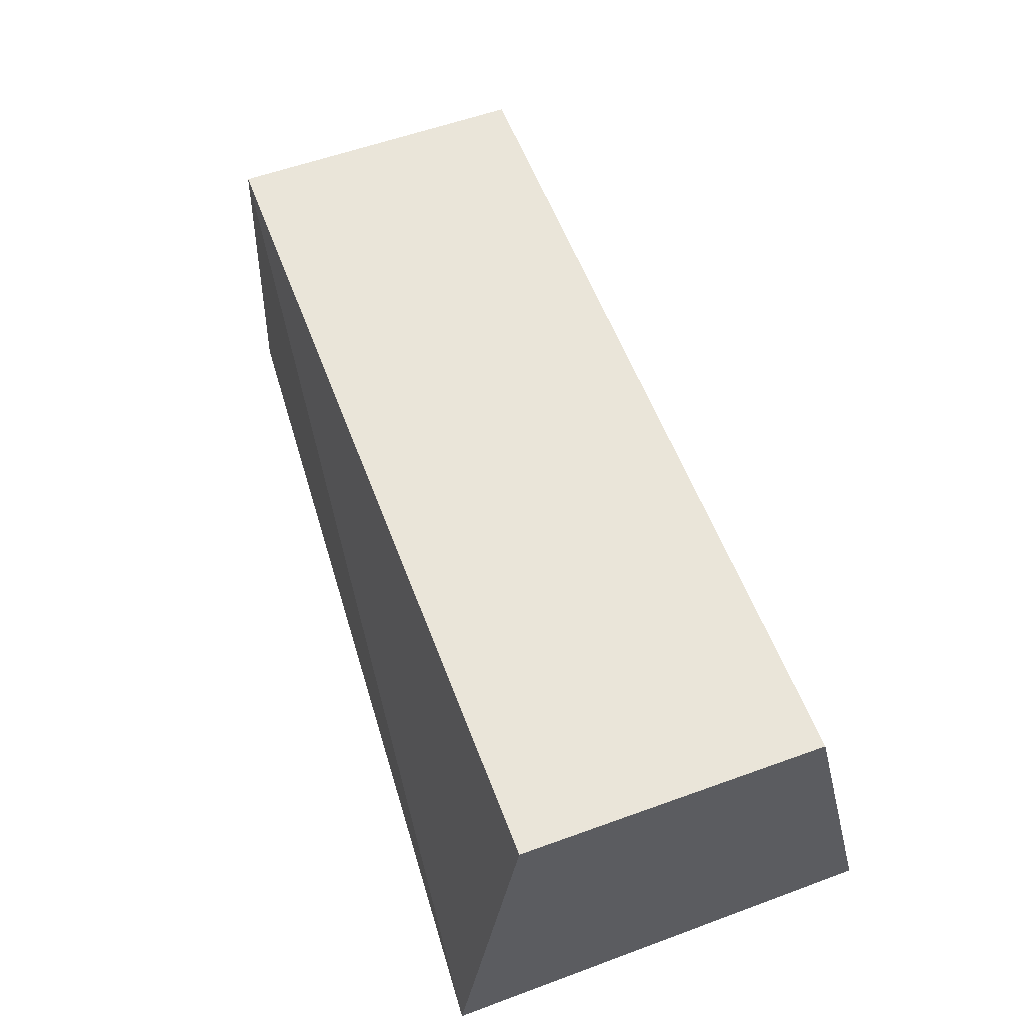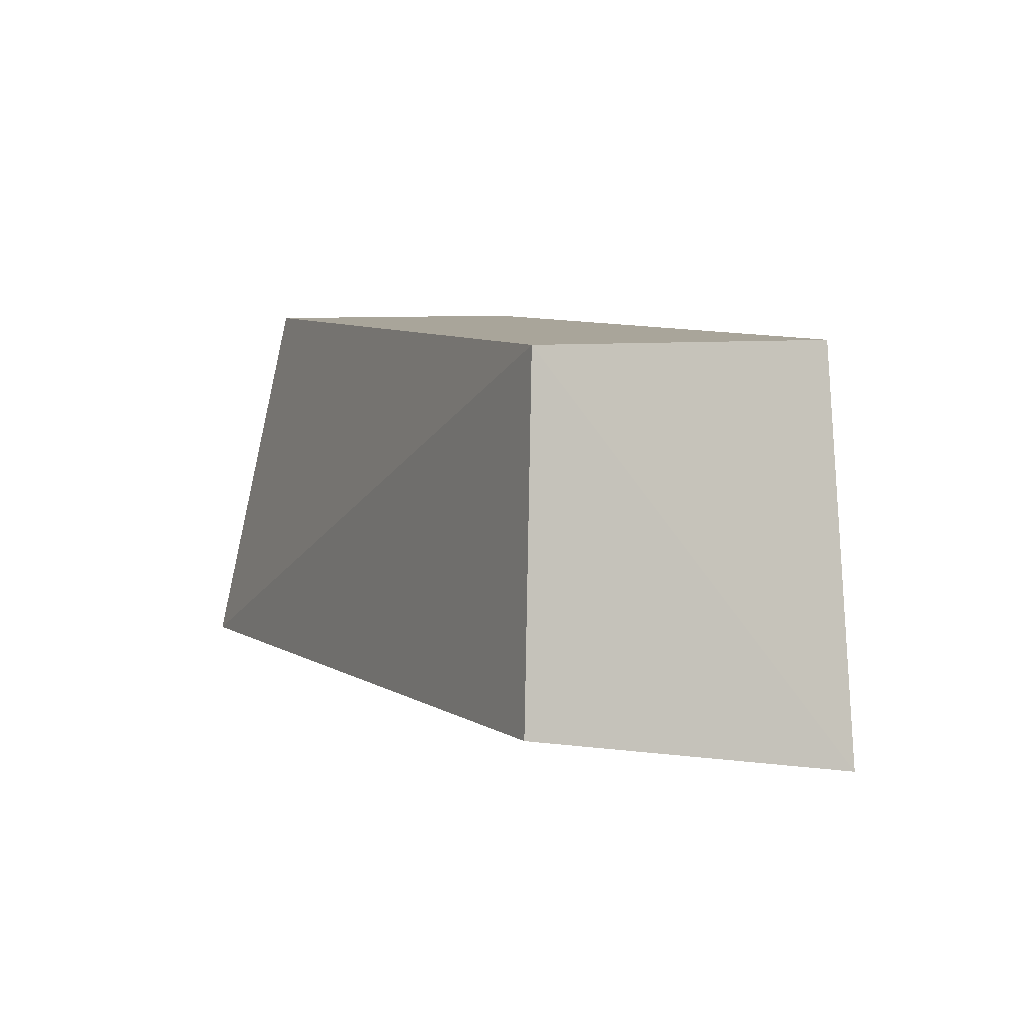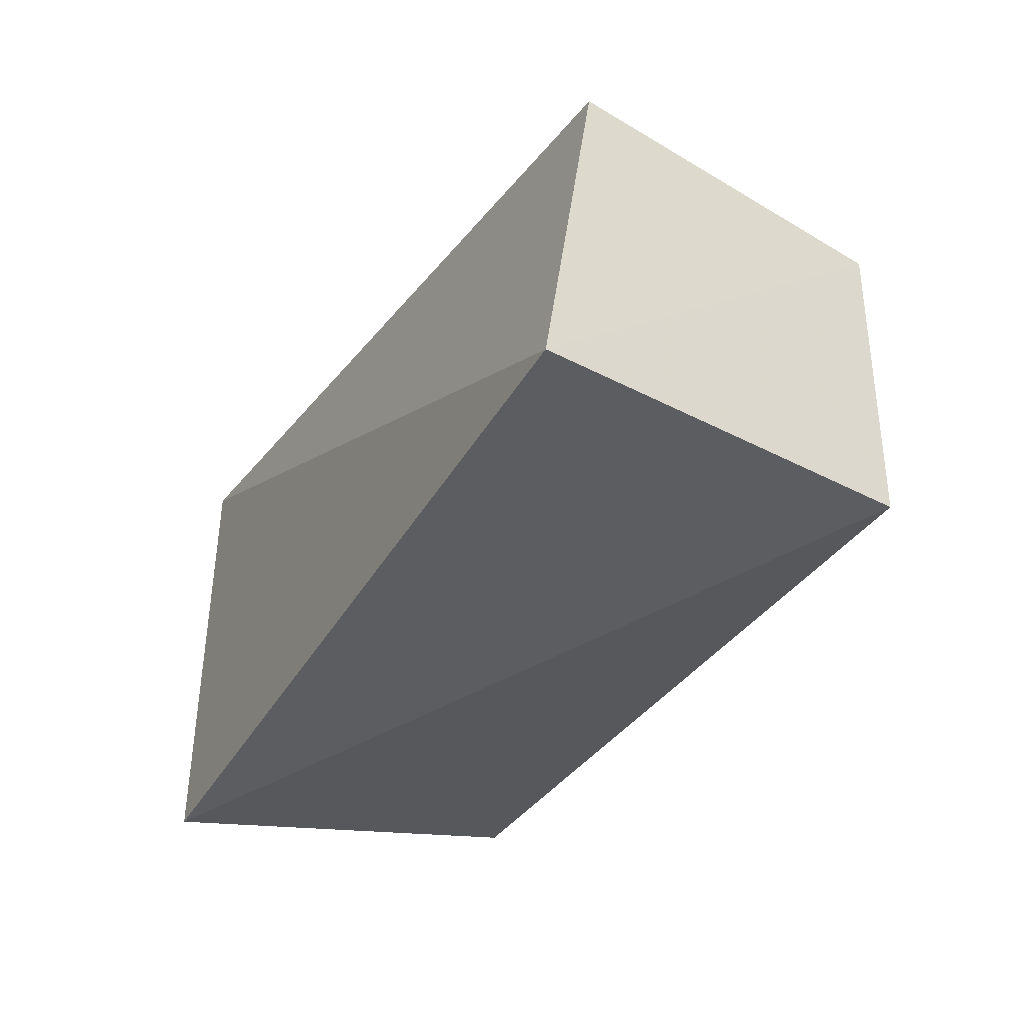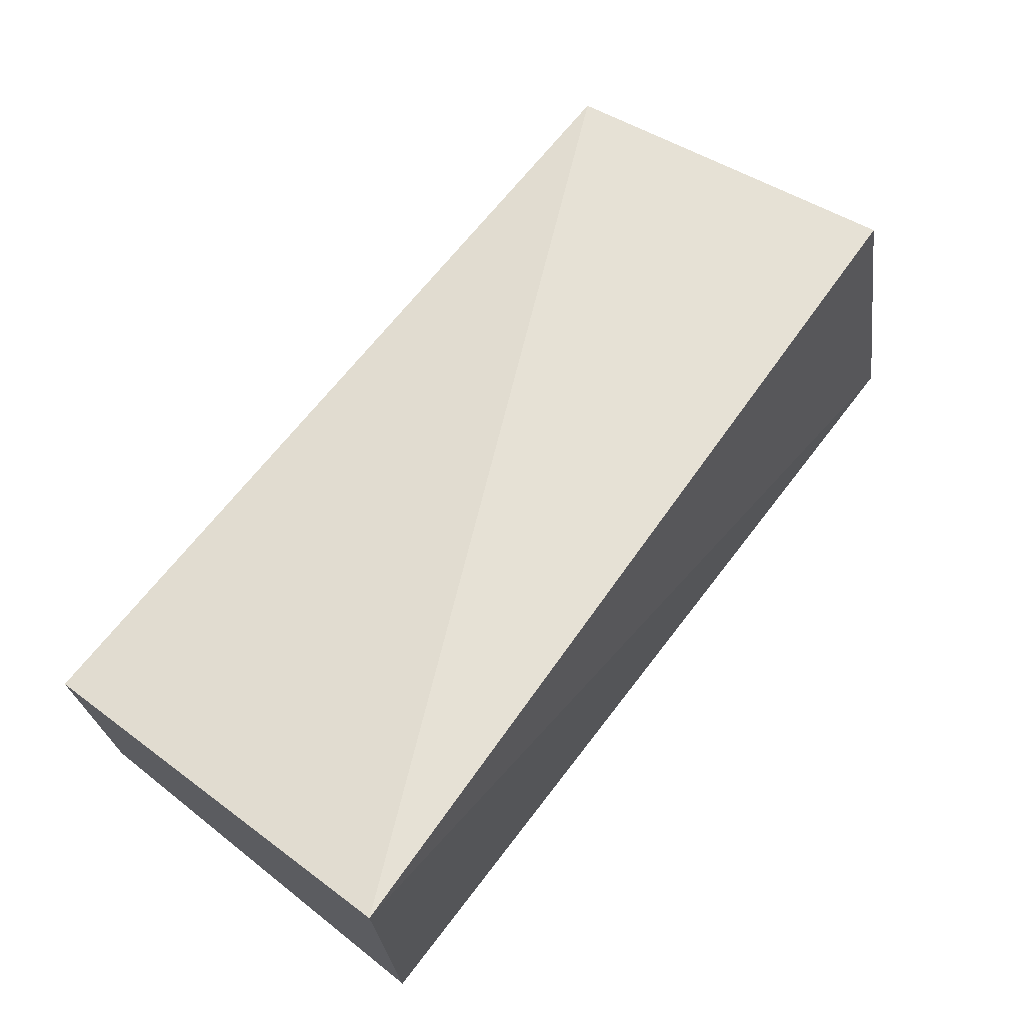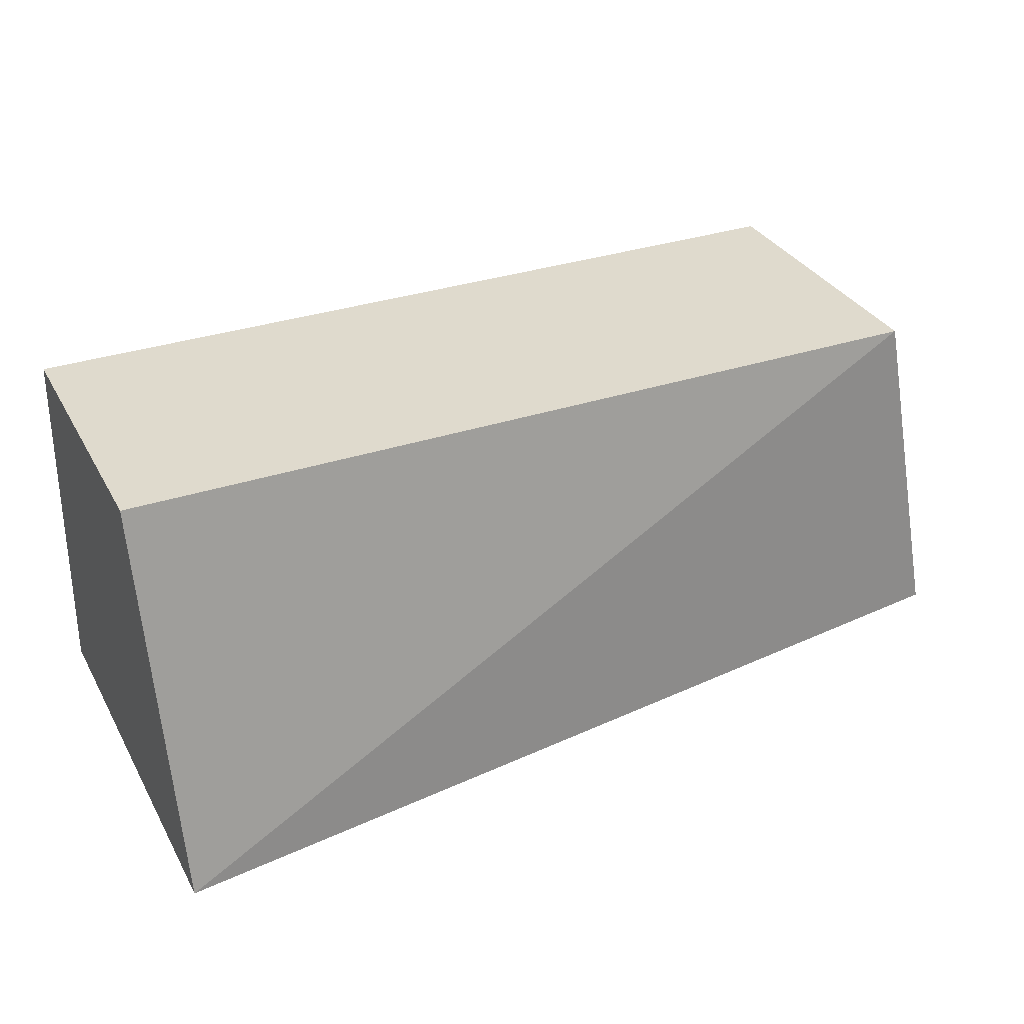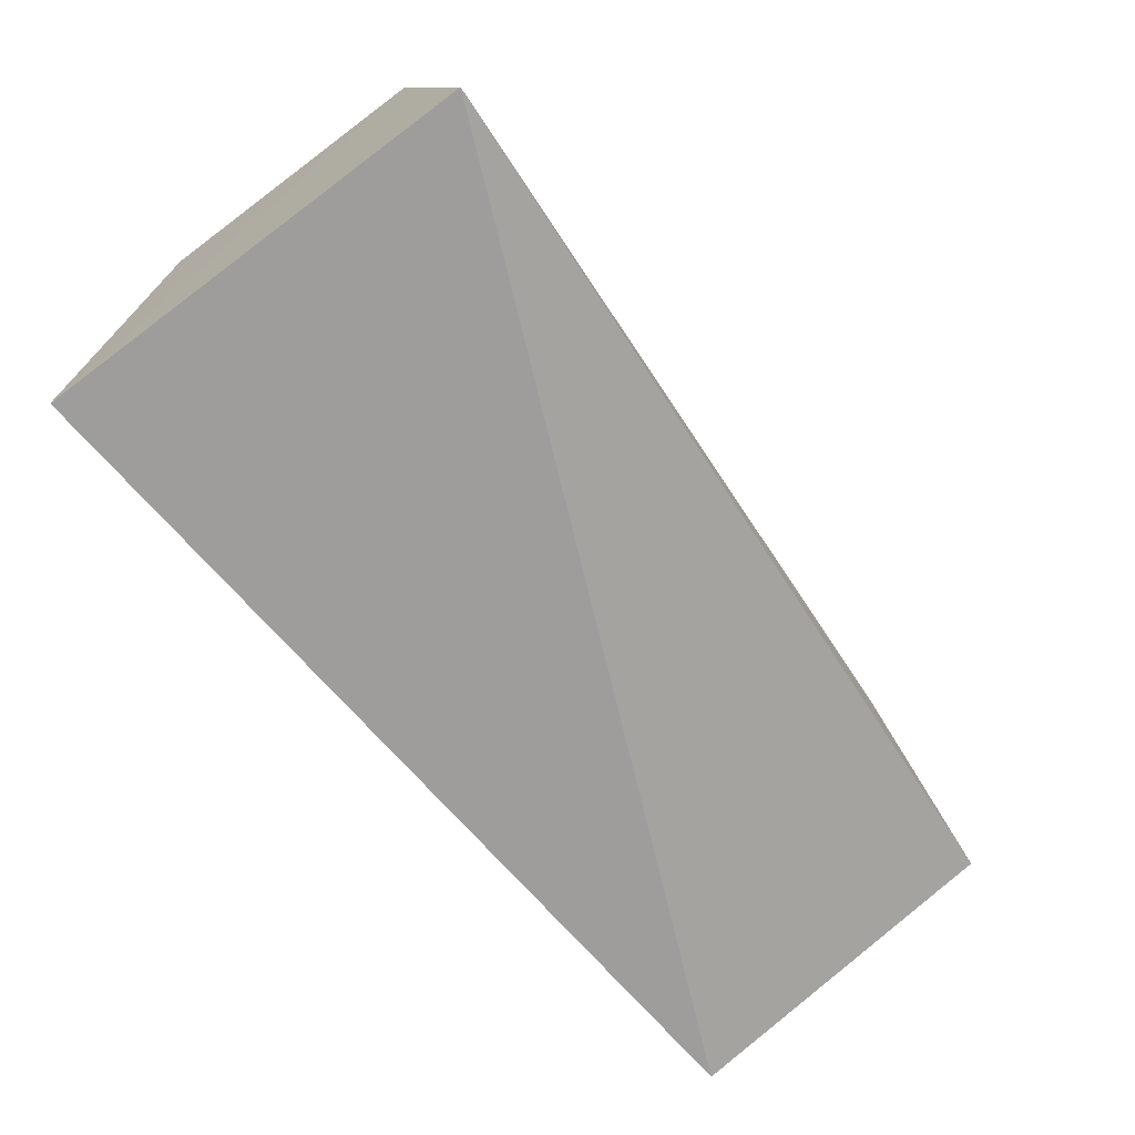
<metadata>
{"format":"obj","ext":"obj","renderer":"f3d","projection":"perspective","resolution":1024,"background":"white","views":[{"elev":57.8,"azim":-110.6,"up":"+Y"},{"elev":7.5,"azim":68.6,"up":"+Y"},{"elev":-33.4,"azim":63.5,"up":"+Z"},{"elev":69.7,"azim":-51.5,"up":"+Z"},{"elev":32.7,"azim":-24.9,"up":"+Y"},{"elev":-70.0,"azim":-53.2,"up":"+Y"}]}
</metadata>
<code>
v 0.09996 0.002295 0.05092
v 0.104 -0.02364 0.05306
v 0.105 -0.02792 0.02833
v 0.03584 0.002295 0.02829
v 0.03625 -0.02781 0.05792
v 0.09996 0.002295 0.02829
v 0.03584 0.002295 0.05092
v 0.03621 -0.02842 0.02362
f 1 2 3
f 5 2 1
f 5 3 2
f 6 1 3
f 6 4 1
f 7 5 1
f 7 1 4
f 8 3 5
f 8 6 3
f 8 4 6
f 8 7 4
f 8 5 7

</code>
